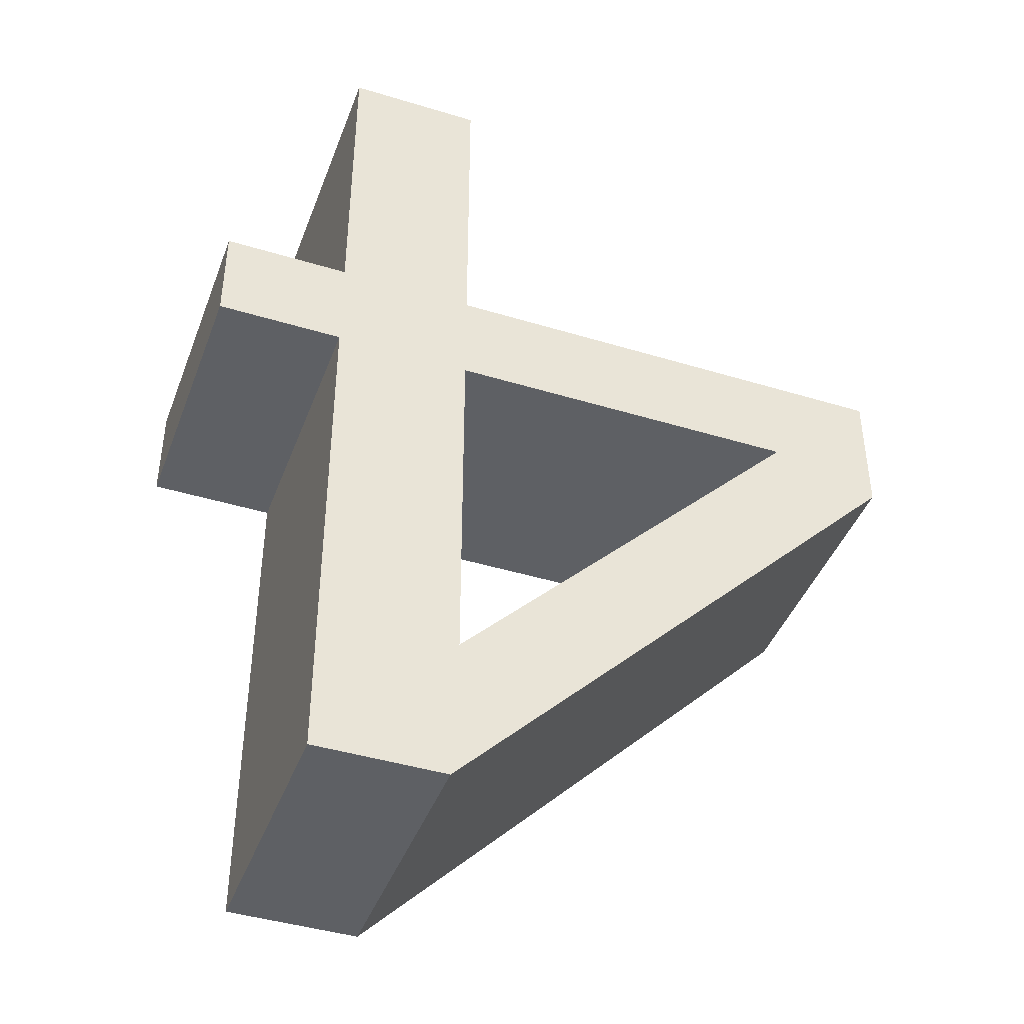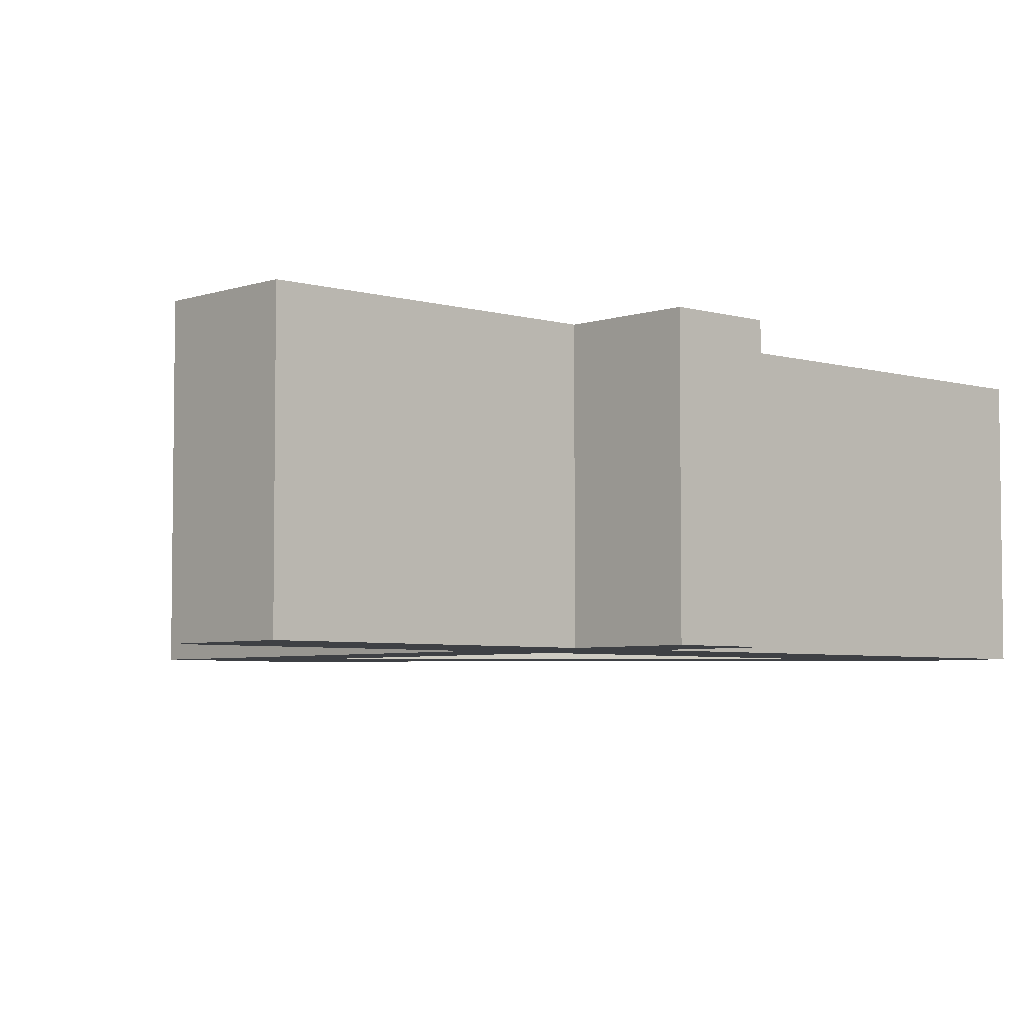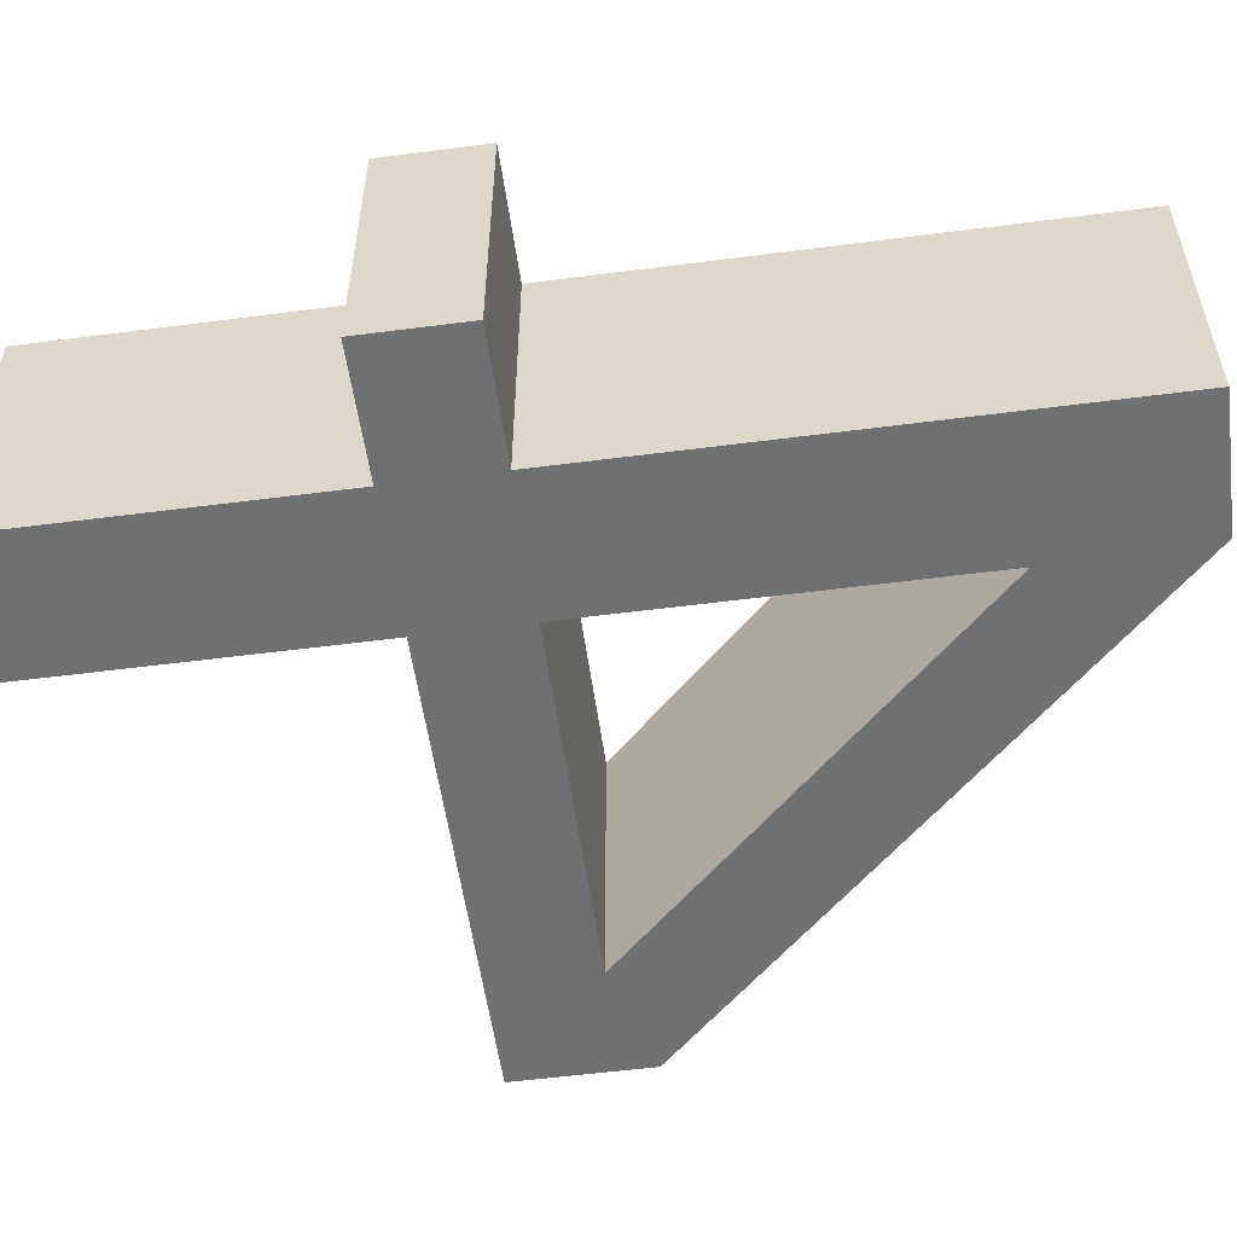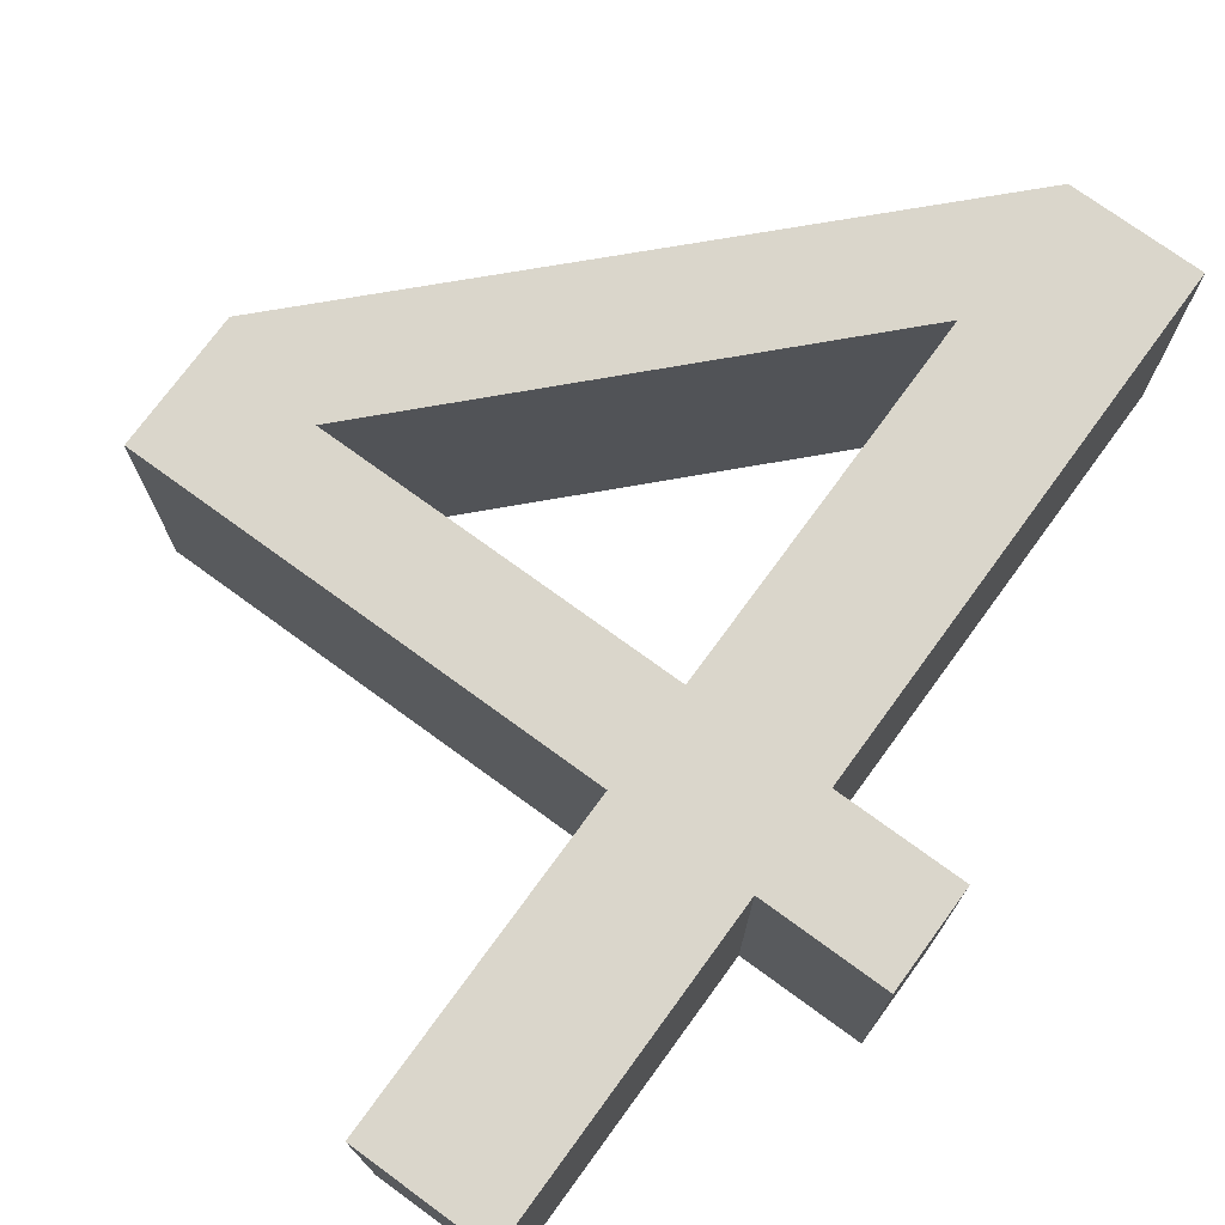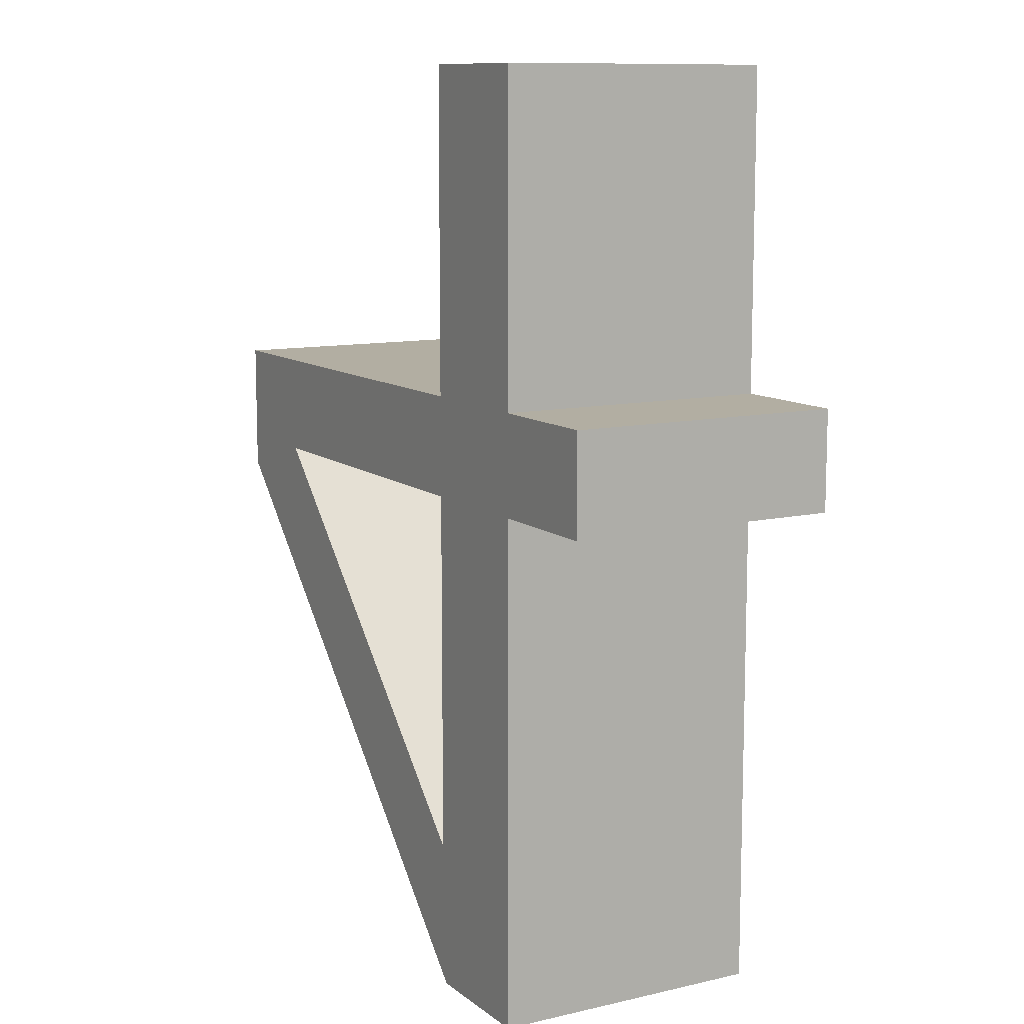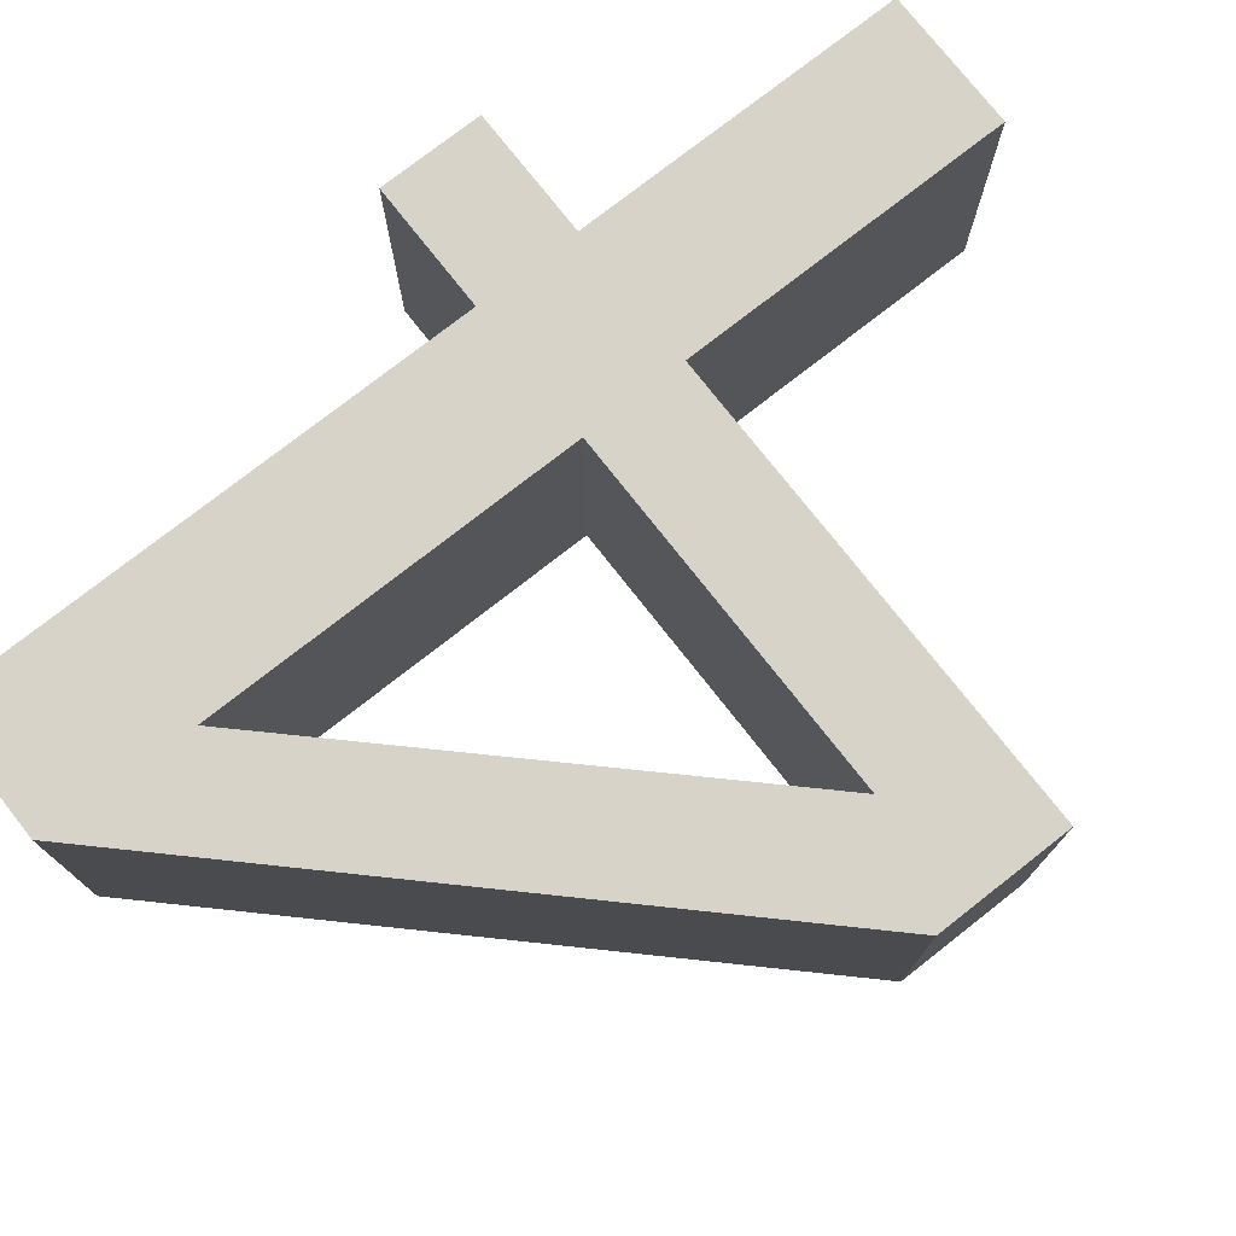
<metadata>
{"format":"obj","ext":"obj","renderer":"f3d","projection":"perspective","resolution":1024,"background":"white","views":[{"elev":-42.9,"azim":160.1,"up":"+Z"},{"elev":-4.8,"azim":47.2,"up":"+Y"},{"elev":-54.9,"azim":97.8,"up":"+Y"},{"elev":74.1,"azim":36.1,"up":"+Y"},{"elev":10.7,"azim":60.3,"up":"+Z"},{"elev":76.0,"azim":-128.1,"up":"+Y"}]}
</metadata>
<code>
g Mesh1 G_4_1 Model
v 0.09526 -1.805e-16 0.003734
v 0.07069 -1.805e-16 0.02357
v 0.07069 -1.805e-16 0.003734
f 1 2 3
v 0.09526 -1.805e-16 0.02357
f 2 1 4
f 3 2 1
v 0.07069 -1.805e-16 0.08704
f 5 3 2
v 0.07069 -1.805e-16 -0.09754
f 5 6 3
v 0.04514 -1.805e-16 -0.09754
f 5 7 6
v 0.04403 -1.805e-16 0.08704
f 8 7 5
v 0.04403 -1.805e-16 0.02357
f 9 7 8
v 0.04403 -1.805e-16 0.003734
f 10 7 9
v 0.04403 -1.805e-16 -0.06841
f 11 7 10
v -0.02566 -1.805e-16 0.003734
f 12 7 11
v -0.04732 -1.805e-16 0.02357
f 13 7 12
v -0.04732 -1.805e-16 -0.002464
f 7 13 14
f 14 13 7
v -0.04732 0.055 -0.002464
f 13 15 14
v -0.04732 0.055 0.02357
f 15 13 16
f 16 13 15
v 0.04403 0.055 0.02357
f 13 17 16
f 17 13 9
f 9 13 17
f 12 9 13
f 9 12 10
f 13 9 12
f 10 12 9
v -0.02566 0.055 0.003734
f 18 10 12
v 0.04403 0.055 0.003734
f 10 18 19
f 12 10 18
f 19 18 10
f 18 17 19
f 18 16 17
f 16 18 15
f 15 18 16
v 0.04514 0.055 -0.09754
f 18 20 15
v 0.04403 0.055 -0.06841
f 20 18 21
f 15 20 18
f 20 14 15
f 14 20 7
f 15 14 20
f 14 15 13
f 7 20 14
f 20 6 7
v 0.07069 0.055 -0.09754
f 6 20 22
f 7 6 20
f 6 7 5
f 5 7 8
f 8 7 9
f 9 7 10
f 10 7 11
f 11 7 12
f 12 7 13
f 11 18 12
f 18 11 21
f 12 18 11
f 21 11 18
f 10 21 11
f 21 10 19
f 19 10 21
f 11 21 10
v 0.07069 0.055 0.08704
f 19 23 21
f 17 23 19
v 0.04403 0.055 0.08704
f 23 17 24
f 24 17 23
f 17 8 24
f 8 17 9
f 24 8 17
f 8 23 24
f 23 8 5
f 5 8 23
f 24 23 8
f 2 23 5
v 0.07069 0.055 0.02357
f 23 2 25
f 5 23 2
f 25 2 23
v 0.09526 0.055 0.02357
f 2 26 25
f 26 2 4
f 4 2 26
f 4 1 2
f 1 26 4
v 0.09526 0.055 0.003734
f 26 1 27
f 4 26 1
f 27 1 26
v 0.07069 0.055 0.003734
f 1 28 27
f 28 1 3
f 3 1 28
f 27 28 1
f 28 26 27
f 26 28 25
f 25 28 26
f 22 25 28
f 22 23 25
f 20 23 22
f 21 23 20
f 21 23 19
f 20 23 21
f 22 23 20
f 25 23 22
f 28 25 22
f 28 6 22
f 6 28 3
f 3 28 6
f 22 6 28
f 22 20 6
f 3 6 5
f 2 3 5
f 21 18 20
f 19 23 17
f 19 17 18
f 17 16 18
f 16 17 13
f 27 26 28
f 25 26 2
f 9 17 8
g Mesh2 G_4_1 Model
l 4 2
l 1 4
l 3 1
l 6 3
l 7 6
l 14 7
l 13 14
l 9 13
l 8 9
l 5 8
l 2 5
l 2 25
l 26 25
l 27 26
l 28 27
l 22 28
l 20 22
l 15 20
l 16 15
l 17 16
l 24 17
l 23 24
l 25 23
l 5 23
l 8 24
l 9 17
l 13 16
l 14 15
l 7 20
l 6 22
l 3 28
l 1 27
l 4 26
g Mesh3 G_4_1 Model
l 10 11
l 12 10
l 11 12
l 11 21
l 19 21
l 18 19
l 21 18
l 12 18
l 10 19

</code>
